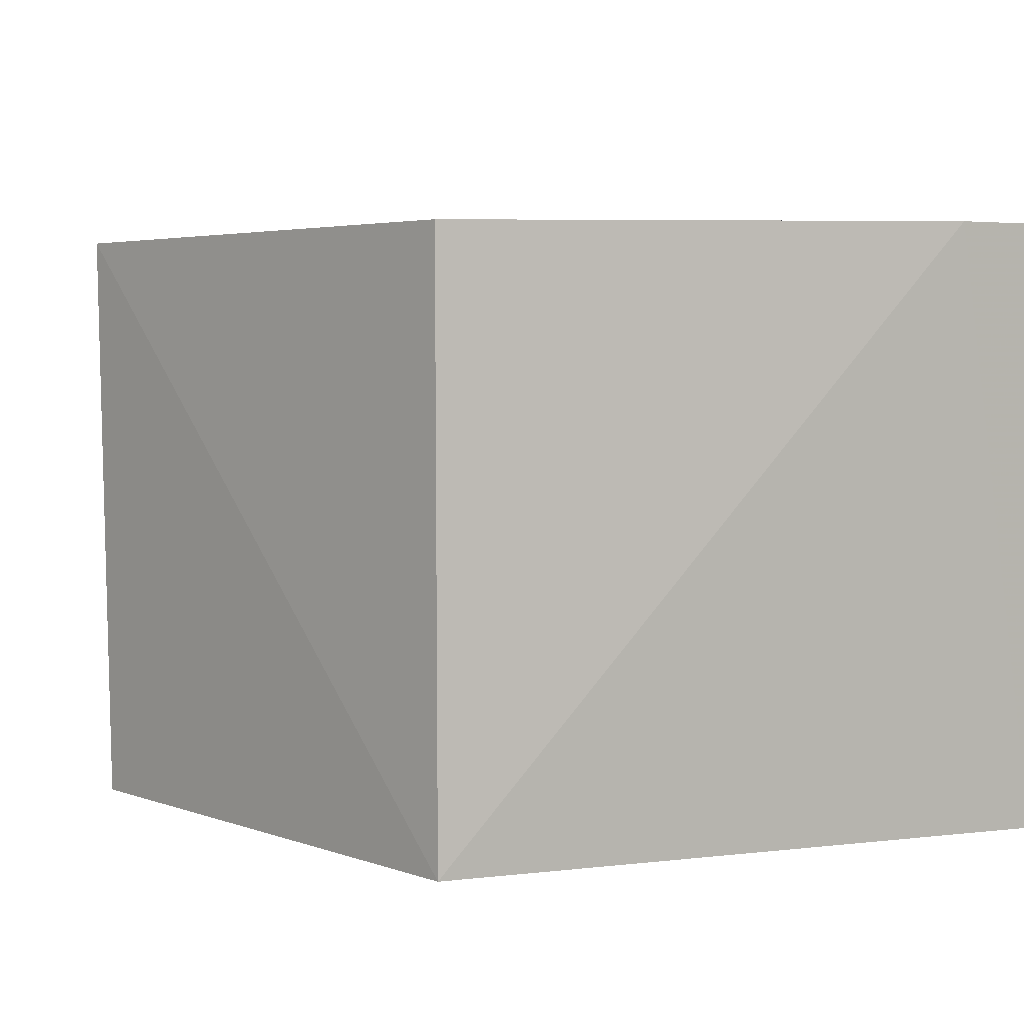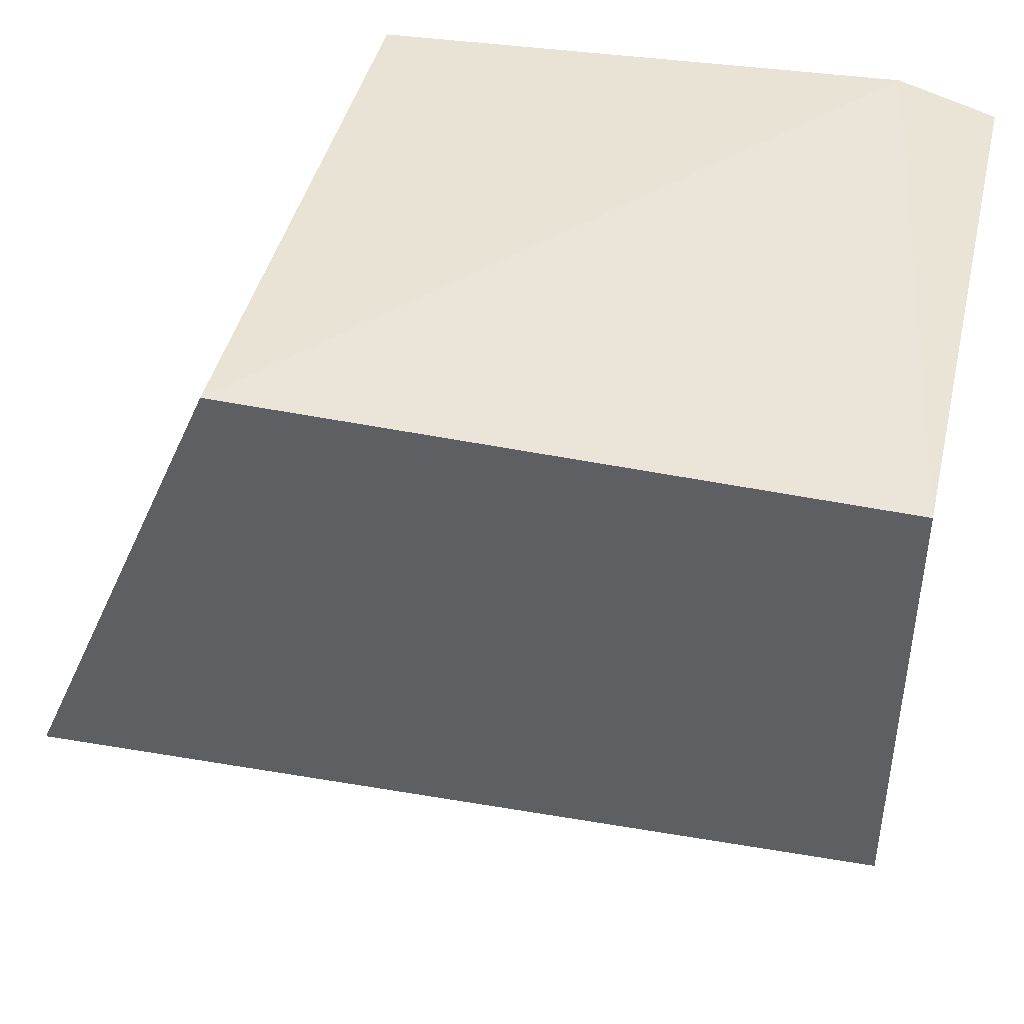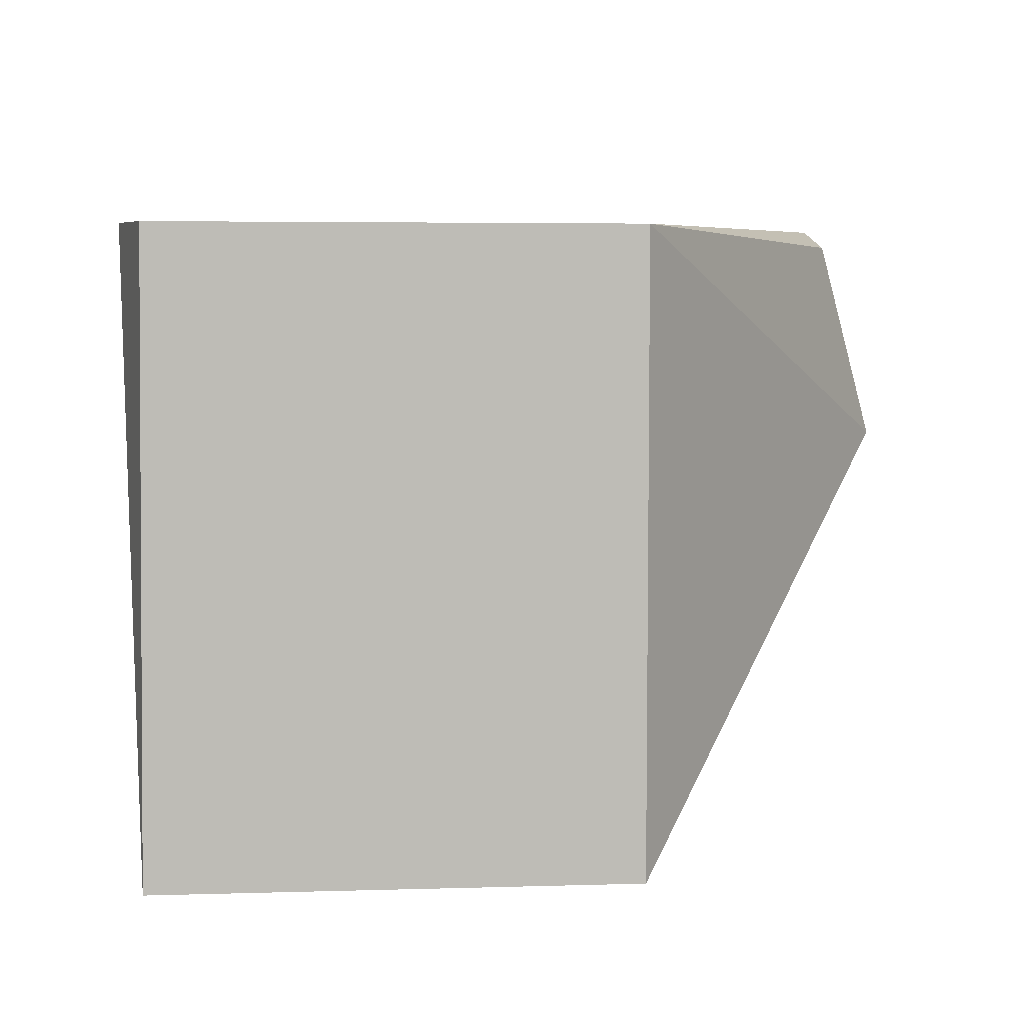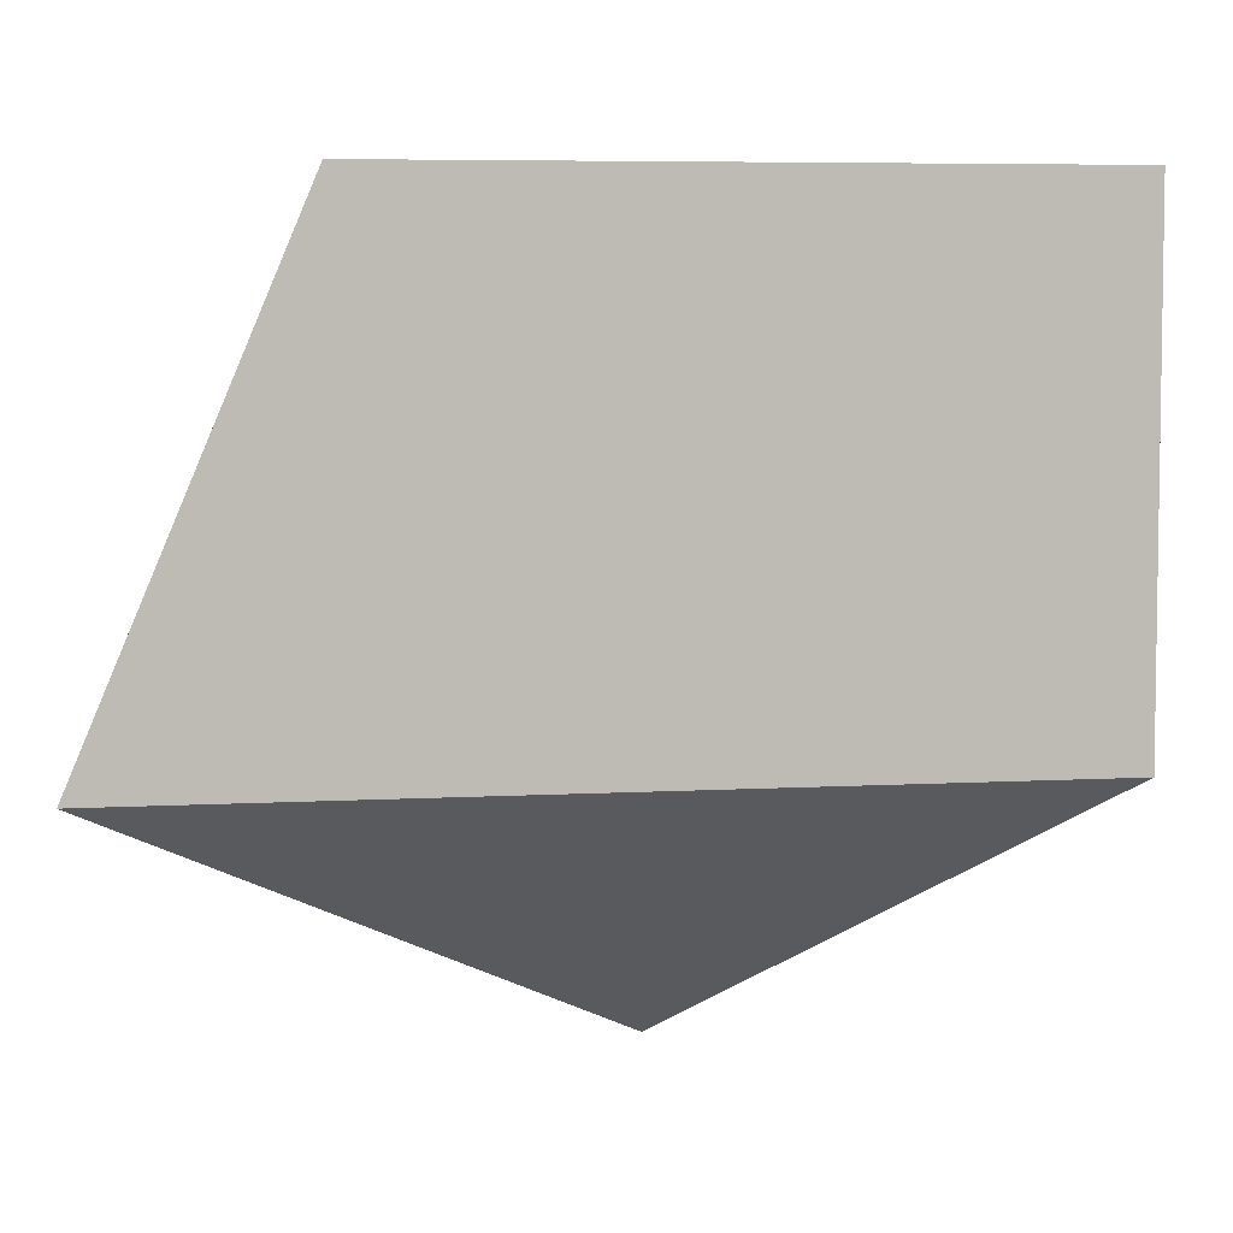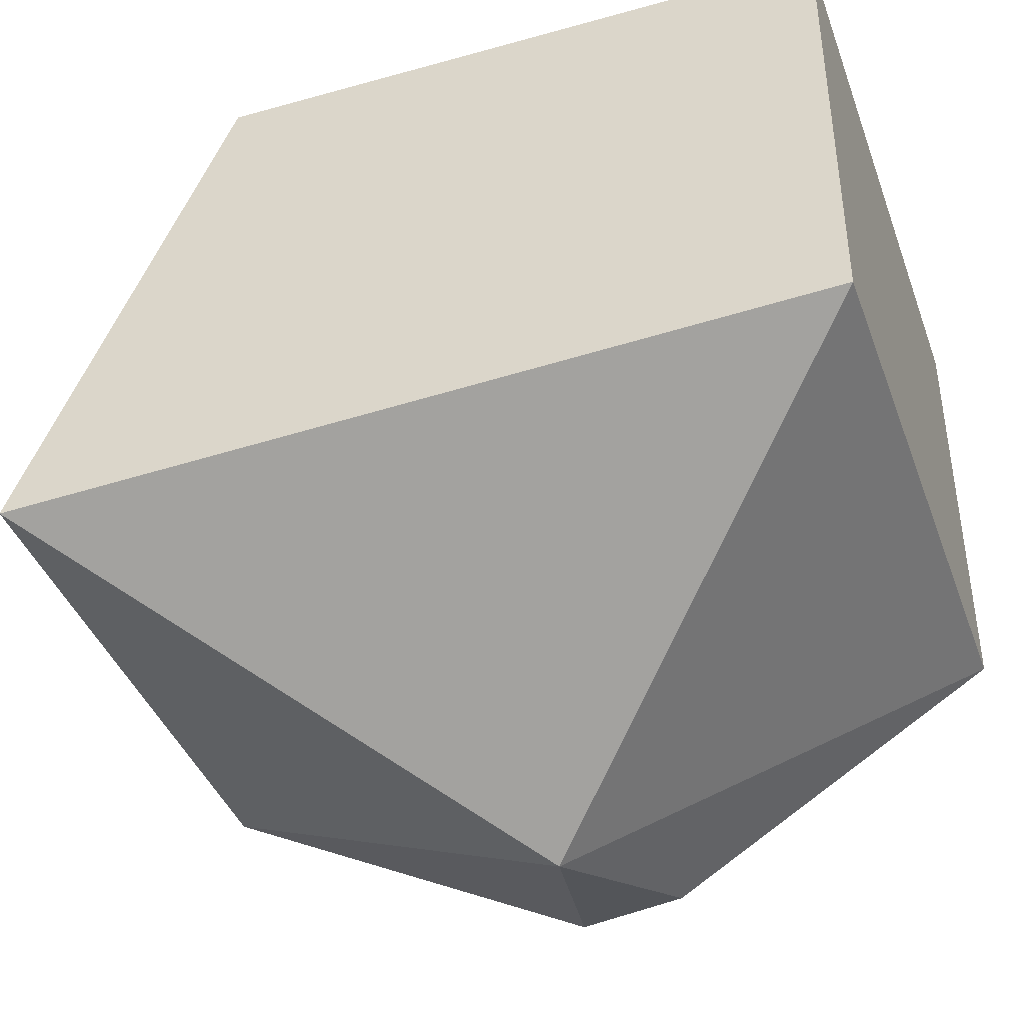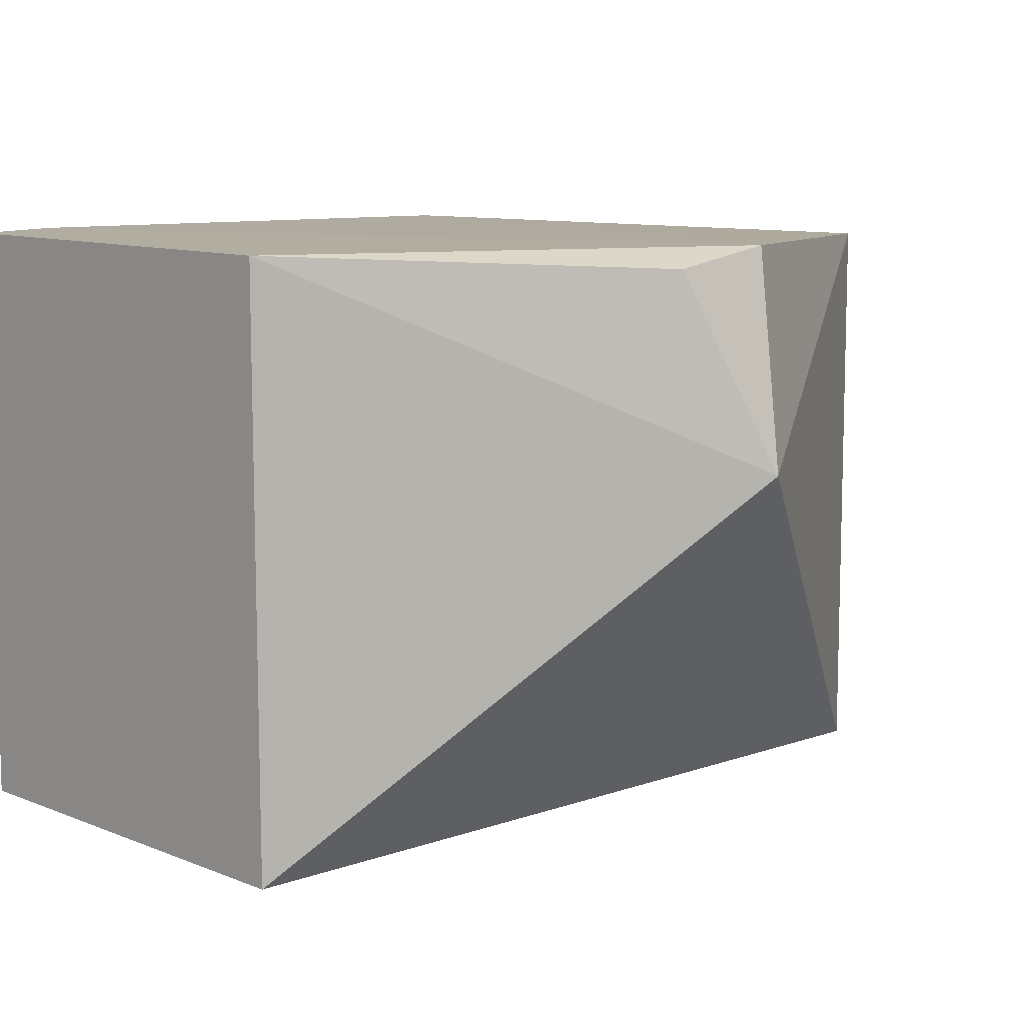
<metadata>
{"format":"obj","ext":"obj","renderer":"f3d","projection":"perspective","resolution":1024,"background":"white","views":[{"elev":5.0,"azim":-19.7,"up":"+Y"},{"elev":43.3,"azim":13.2,"up":"+Z"},{"elev":5.9,"azim":86.3,"up":"+Y"},{"elev":4.6,"azim":3.3,"up":"+Z"},{"elev":-40.6,"azim":19.4,"up":"+Z"},{"elev":10.2,"azim":135.9,"up":"+Y"}]}
</metadata>
<code>
v -0.1529 -0.03605 0.05165
v -0.1477 -0.06781 0.05053
v -0.1477 -0.03615 0.02651
v -0.169 -0.04741 0.01144
v -0.1807 -0.06785 0.0509
v -0.1477 -0.06766 0.02652
v -0.1922 -0.03685 0.02536
v -0.1477 -0.03607 0.05018
v -0.1918 -0.06771 0.0249
v -0.1713 -0.03616 0.01472
v -0.1806 -0.03627 0.0506
v -0.1655 -0.03708 0.01484
v -0.1829 -0.03637 0.03794
f 5 2 1
f 6 3 2
f 6 4 3
f 8 1 2
f 8 2 3
f 8 3 1
f 9 4 6
f 9 7 4
f 9 5 7
f 9 6 2
f 9 2 5
f 10 1 3
f 10 4 7
f 11 7 5
f 11 5 1
f 11 1 10
f 12 10 3
f 12 3 4
f 12 4 10
f 13 11 10
f 13 10 7
f 13 7 11

</code>
